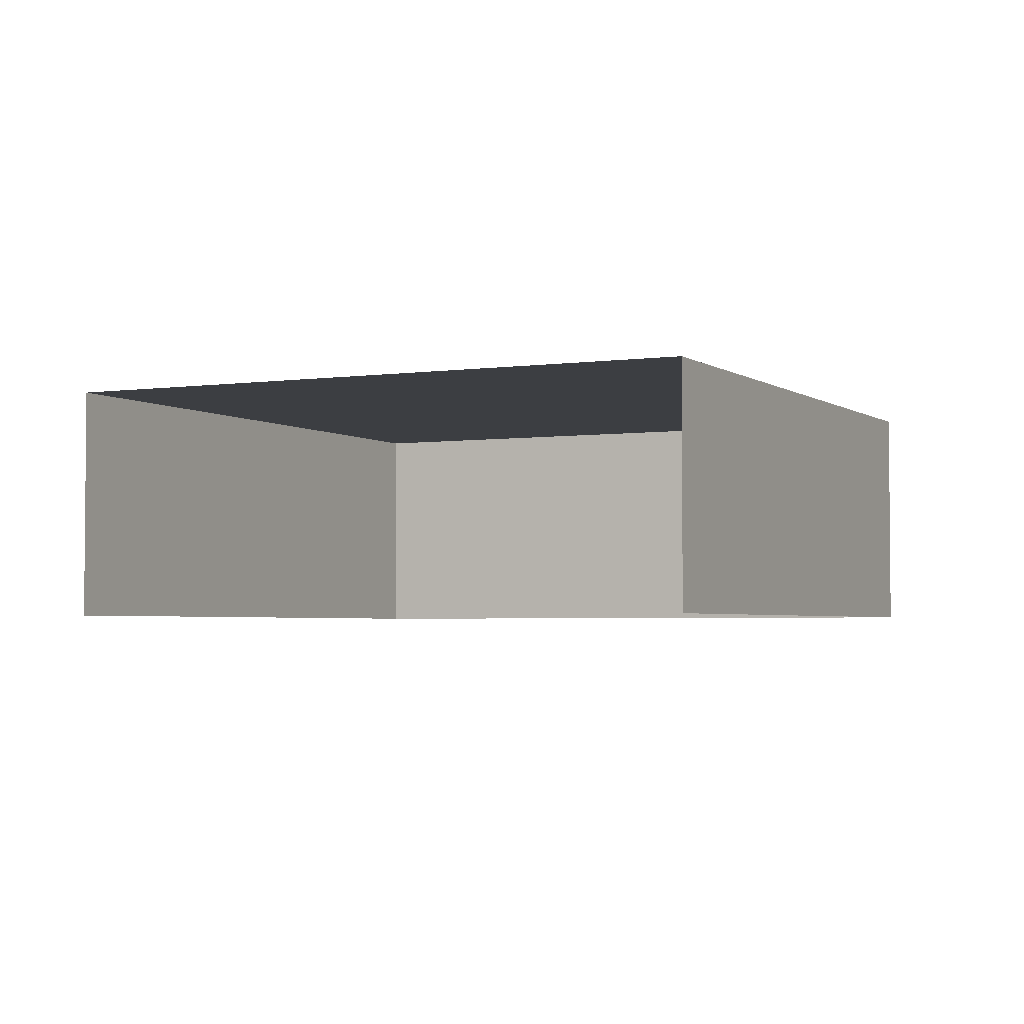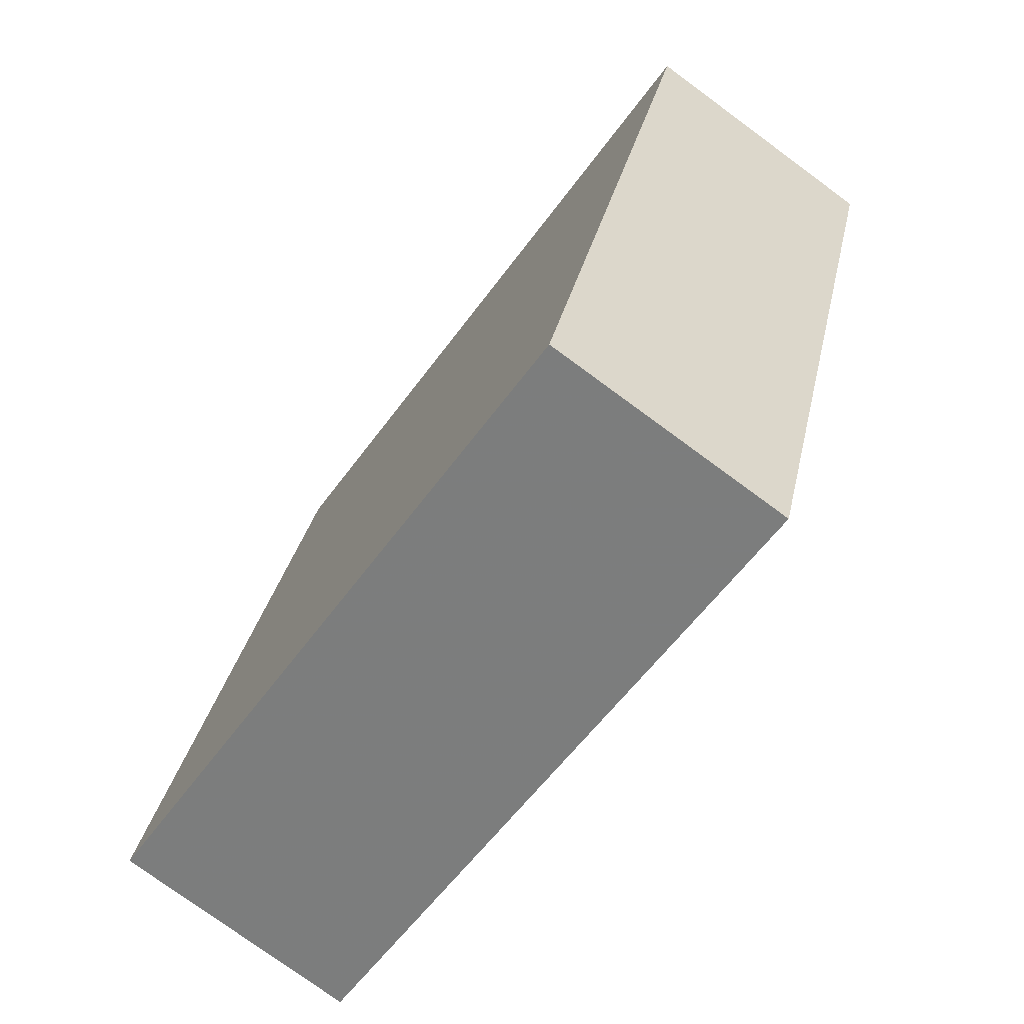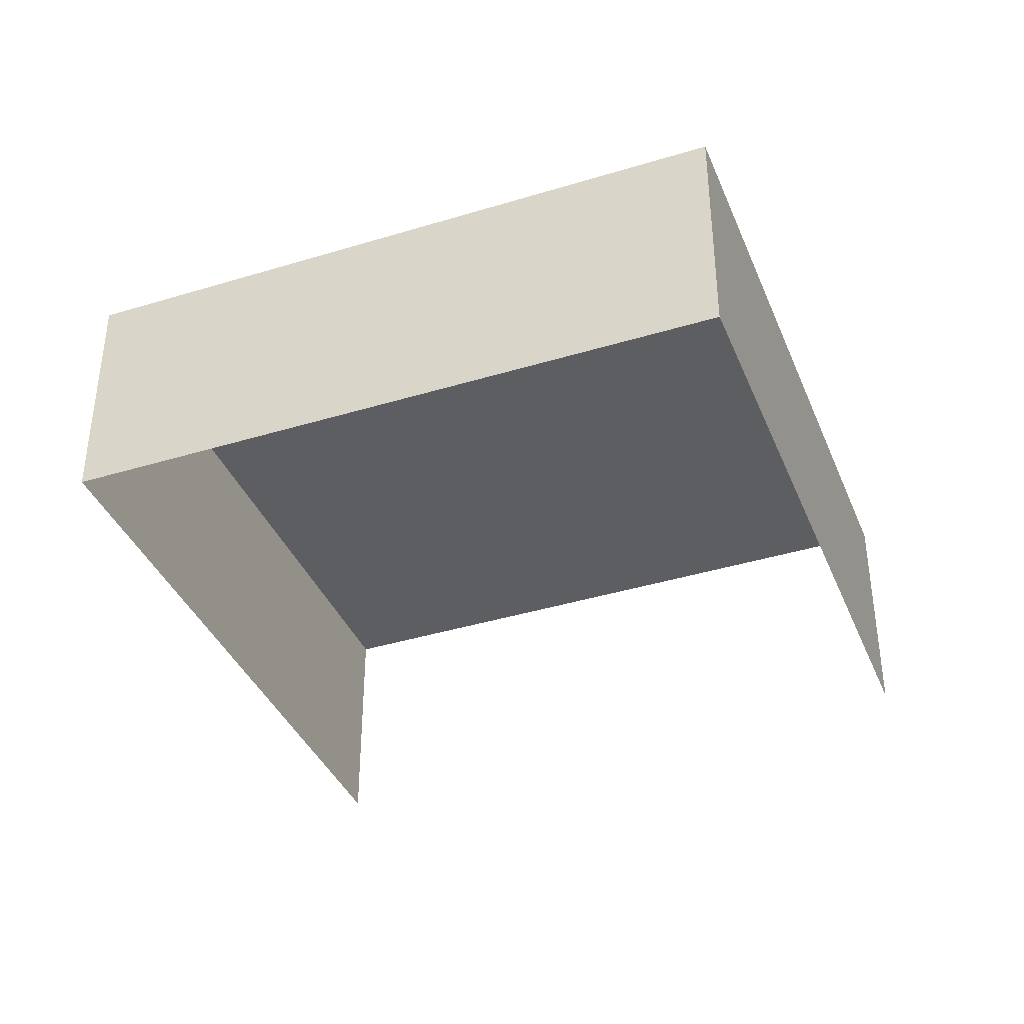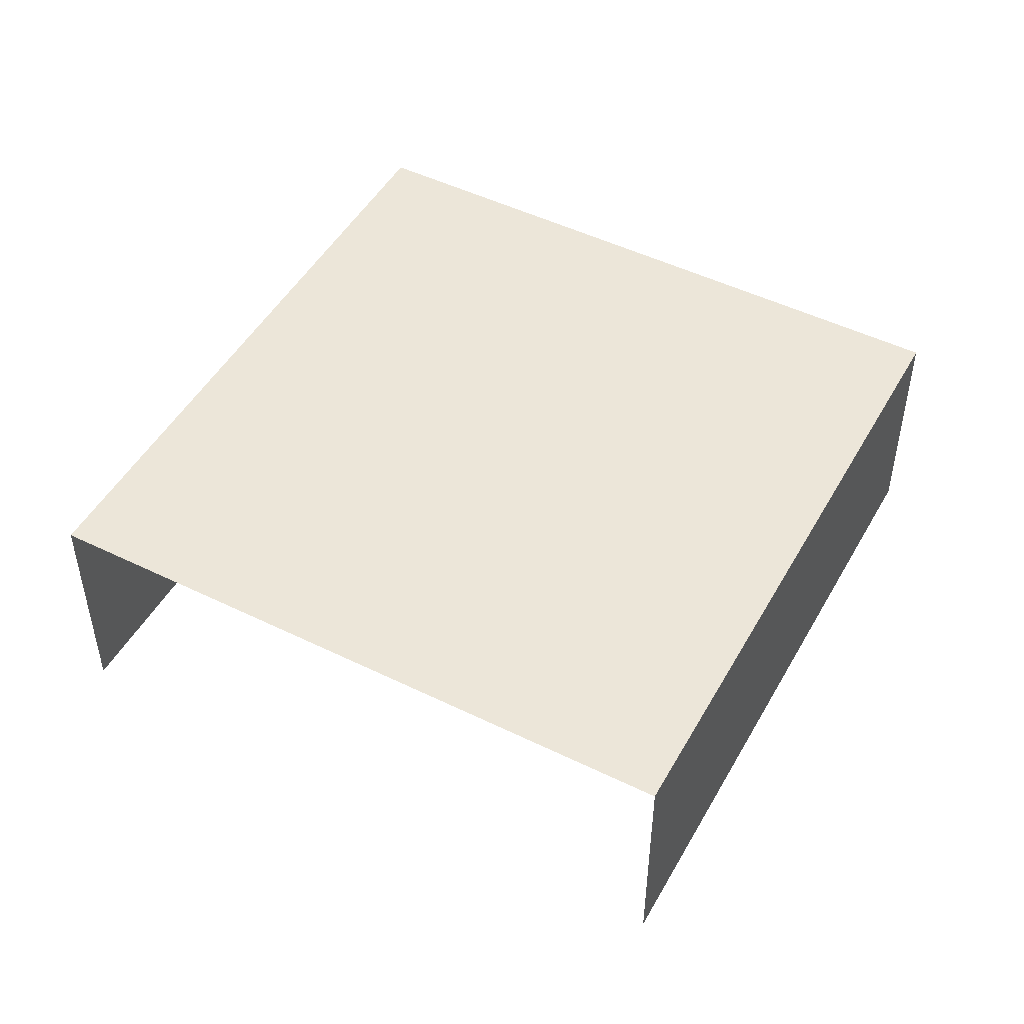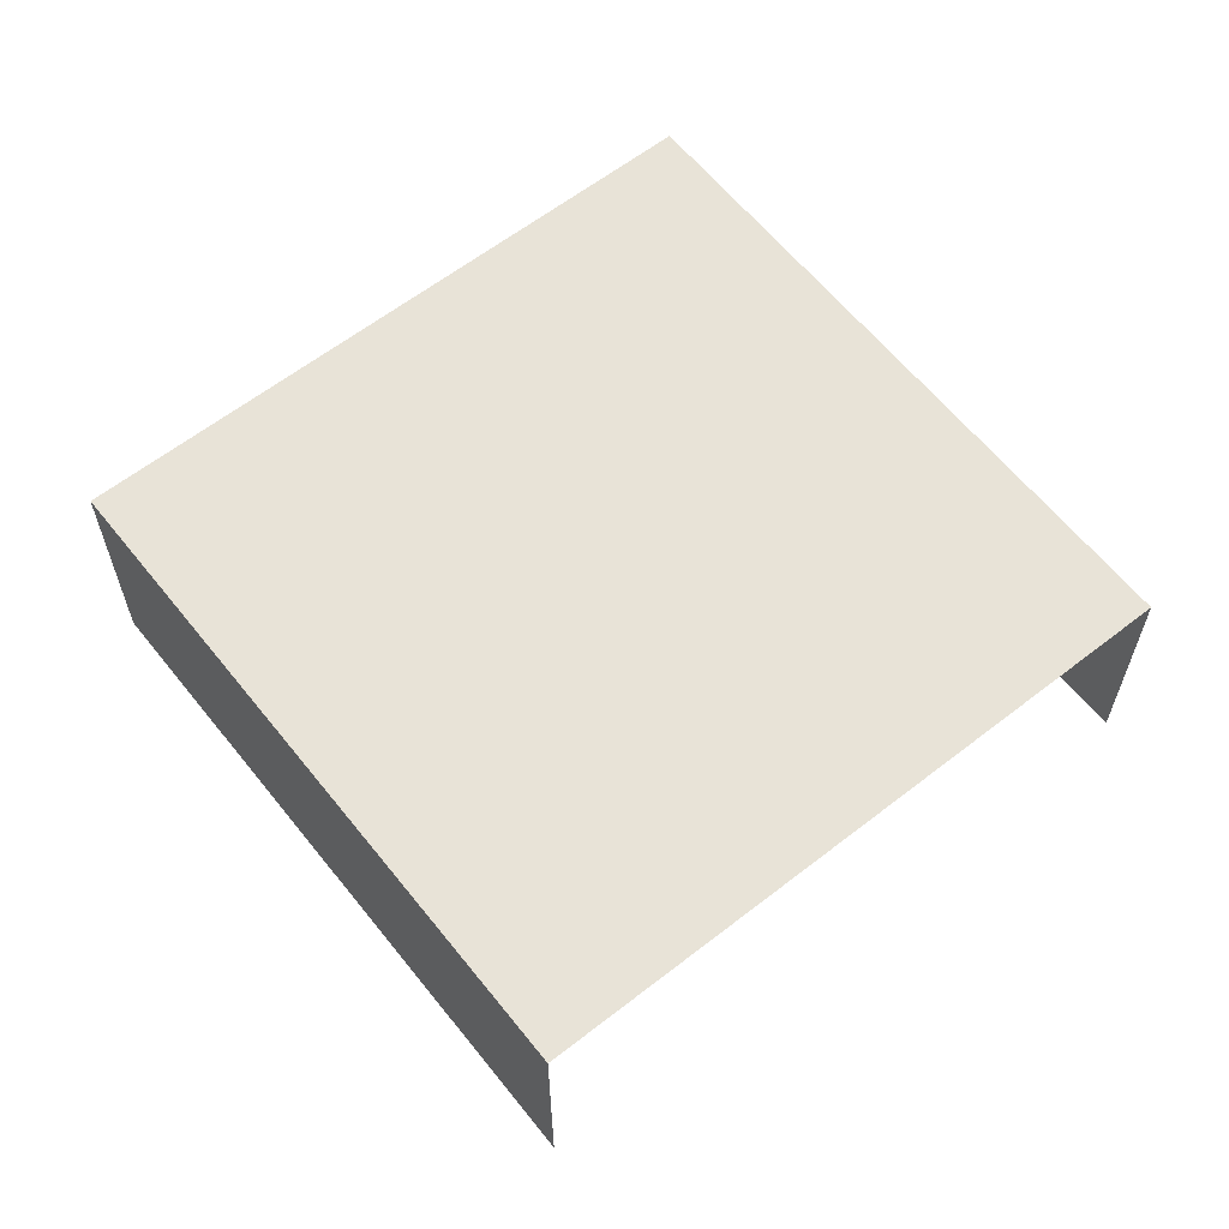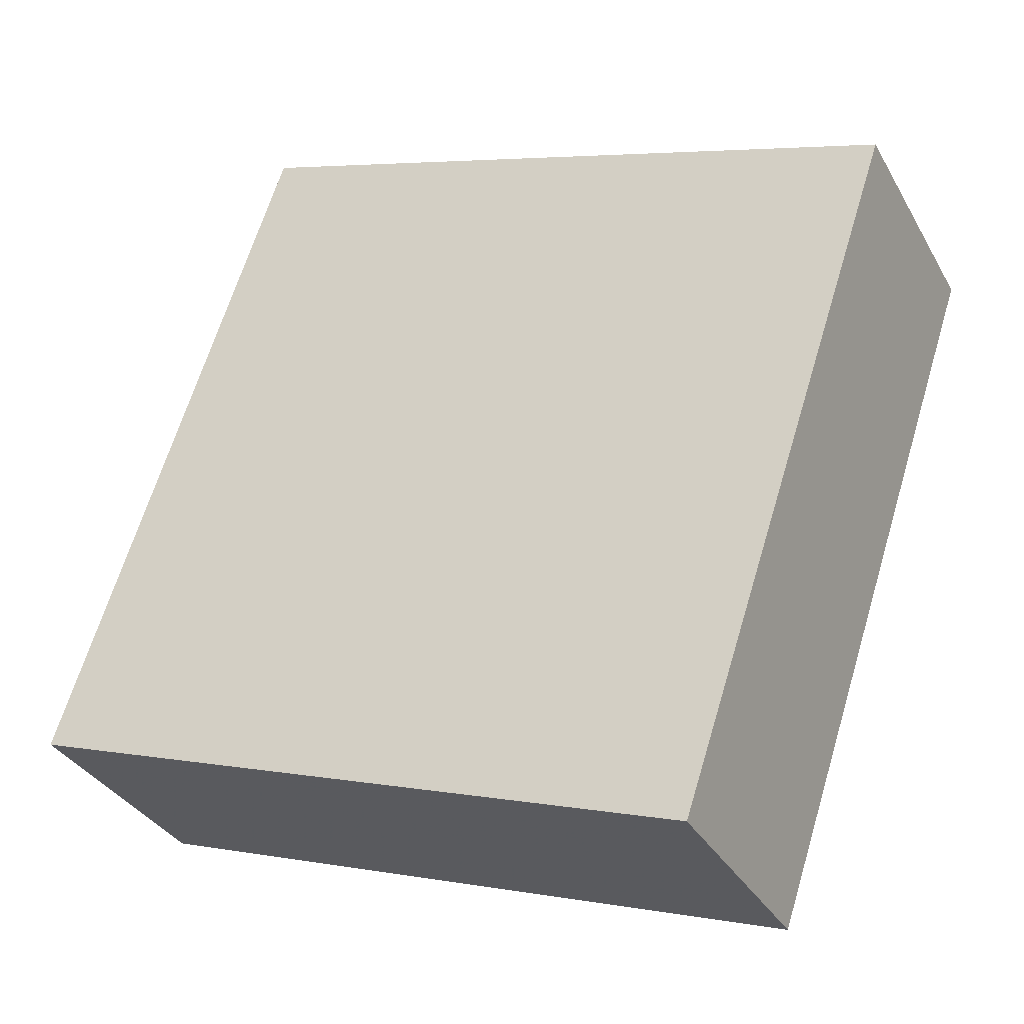
<metadata>
{"format":"obj","ext":"obj","renderer":"f3d","projection":"perspective","resolution":1024,"background":"white","views":[{"elev":-3.2,"azim":-172.6,"up":"+Z"},{"elev":-76.1,"azim":53.7,"up":"+Y"},{"elev":-38.7,"azim":2.5,"up":"+Z"},{"elev":48.7,"azim":-170.0,"up":"+Z"},{"elev":61.5,"azim":123.0,"up":"+Z"},{"elev":-33.6,"azim":25.4,"up":"+Y"}]}
</metadata>
<code>
v -2.207e+05 -1.249e+05 27.79
v -2.207e+05 -1.249e+05 27.79
v -2.207e+05 -1.249e+05 27.79
v -2.207e+05 -1.249e+05 27.79
v -2.207e+05 -1.249e+05 29.48
v -2.207e+05 -1.249e+05 29.48
v -2.207e+05 -1.249e+05 29.48
v -2.207e+05 -1.249e+05 29.48
f 1 2 3
f 1 4 2
f 8 4 1
f 6 8 1
f 5 6 7
f 5 8 6
f 6 1 3
f 7 6 3
f 5 2 4
f 8 5 4
f 7 3 2
f 5 7 2

</code>
